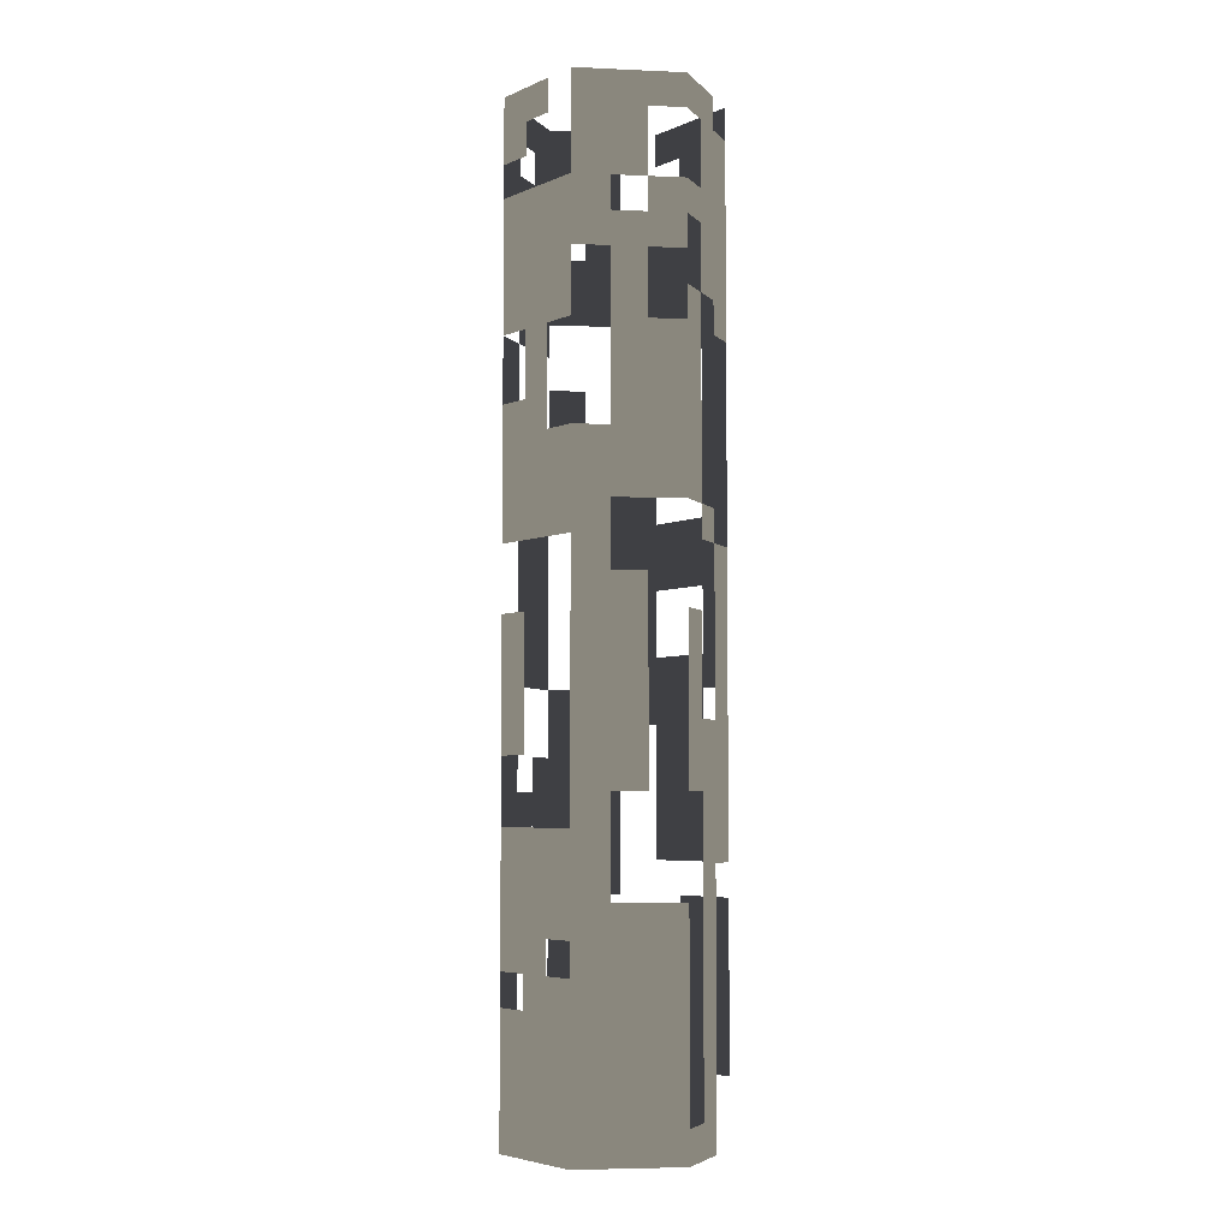
<metadata>
{"format":"obj","ext":"obj","renderer":"f3d","projection":"perspective","resolution":1024,"background":"white","views":[{"elev":-5.1,"azim":-127.8,"up":"+Z"}]}
</metadata>
<code>
v  1.738 -9.376 -46.67
v  -1.735 -9.376 -46.67
v  -1.735 -9.376 -50
v  1.738 -9.376 -50
v  5.429 -9.375 -46.67
v  5.429 -9.375 -50
v  7.242 -6.189 -46.67
v  7.242 -6.189 -50
v  5.398 9.377 -46.67
v  7.257 6.191 -46.67
v  7.257 6.191 -50
v  5.398 9.377 -50
v  1.738 9.372 -46.67
v  1.738 9.372 -50
v  -1.735 9.372 -46.67
v  -1.735 9.372 -50
v  -5.425 9.359 -46.67
v  -5.425 9.359 -50
v  -7.24 6.183 -46.67
v  -7.24 6.183 -50
v  -8.976 3.175 -46.67
v  -8.976 3.175 -50
v  -10.83 -0.0052 -46.67
v  -10.83 -0.0052 -50
v  -8.99 -3.189 -46.67
v  -8.99 -3.189 -50
v  -7.254 -6.197 -46.67
v  -7.254 -6.197 -50
v  1.738 -9.376 -43.33
v  -1.735 -9.376 -43.33
v  5.429 -9.375 -43.33
v  5.398 9.377 -43.33
v  7.257 6.191 -43.33
v  1.738 9.372 -43.33
v  -1.735 9.372 -43.33
v  -5.425 9.359 -43.33
v  -7.24 6.183 -43.33
v  -8.976 3.175 -43.33
v  -10.83 -0.0052 -43.33
v  -7.254 -6.197 -43.33
v  -8.99 -3.189 -43.33
v  -1.735 -9.376 -40
v  -5.393 -9.377 -40
v  -5.393 -9.377 -43.33
v  1.738 -9.376 -40
v  5.429 -9.375 -40
v  5.398 9.377 -40
v  7.257 6.191 -40
v  1.738 9.372 -40
v  -1.735 9.372 -40
v  -5.425 9.359 -40
v  -7.24 6.183 -40
v  -8.976 3.175 -40
v  -10.83 -0.0052 -40
v  -7.254 -6.197 -40
v  -8.99 -3.189 -40
v  -1.735 -9.376 -36.67
v  -5.393 -9.377 -36.67
v  1.738 -9.376 -36.67
v  5.429 -9.375 -36.67
v  10.83 -0.0024 -36.67
v  8.978 -3.181 -36.67
v  8.978 -3.181 -40
v  10.83 -0.0024 -40
v  5.398 9.377 -36.67
v  7.257 6.191 -36.67
v  1.738 9.372 -36.67
v  -1.735 9.372 -36.67
v  -5.425 9.359 -36.67
v  -7.24 6.183 -36.67
v  -8.976 3.175 -36.67
v  -10.83 -0.0052 -36.67
v  -7.254 -6.197 -36.67
v  -8.99 -3.189 -36.67
v  -1.735 -9.376 -33.33
v  -5.393 -9.377 -33.33
v  1.738 -9.376 -33.33
v  10.83 -0.0024 -33.33
v  8.978 -3.181 -33.33
v  5.398 9.377 -33.33
v  7.257 6.191 -33.33
v  -1.735 9.372 -33.33
v  1.738 9.372 -33.33
v  -5.425 9.359 -33.33
v  -7.24 6.183 -33.33
v  -8.976 3.175 -33.33
v  -10.83 -0.0052 -33.33
v  -7.254 -6.197 -33.33
v  -8.99 -3.189 -33.33
v  -1.735 -9.376 -30
v  -5.393 -9.377 -30
v  1.738 -9.376 -30
v  10.83 -0.0024 -30
v  8.978 -3.181 -30
v  5.398 9.377 -30
v  7.257 6.191 -30
v  1.738 9.372 -30
v  -1.735 9.372 -30
v  -7.24 6.183 -30
v  -5.425 9.359 -30
v  -8.976 3.175 -30
v  -10.83 -0.0052 -30
v  -7.254 -6.197 -30
v  -8.99 -3.189 -30
v  -1.735 -9.376 -26.67
v  -5.393 -9.377 -26.67
v  1.738 -9.376 -26.67
v  10.83 -0.0024 -26.67
v  8.978 -3.181 -26.67
v  5.398 9.377 -26.67
v  7.257 6.191 -26.67
v  1.738 9.372 -26.67
v  -1.735 9.372 -26.67
v  -5.425 9.359 -26.67
v  -7.24 6.183 -26.67
v  -8.976 3.175 -26.67
v  -10.83 -0.0052 -26.67
v  -7.254 -6.197 -26.67
v  -8.99 -3.189 -26.67
v  8.978 -3.181 -23.33
v  7.242 -6.189 -23.33
v  7.242 -6.189 -26.67
v  10.83 -0.0024 -23.33
v  8.993 3.183 -23.33
v  8.993 3.183 -26.67
v  5.398 9.377 -23.33
v  7.257 6.191 -23.33
v  1.738 9.372 -23.33
v  -1.735 9.372 -23.33
v  -5.425 9.359 -23.33
v  -7.24 6.183 -23.33
v  -7.254 -6.197 -23.33
v  -8.99 -3.189 -23.33
v  -1.735 -9.376 -20
v  -5.393 -9.377 -20
v  -5.393 -9.377 -23.33
v  -1.735 -9.376 -23.33
v  1.738 -9.376 -20
v  1.738 -9.376 -23.33
v  5.429 -9.375 -20
v  5.429 -9.375 -23.33
v  8.978 -3.181 -20
v  7.242 -6.189 -20
v  10.83 -0.0024 -20
v  8.993 3.183 -20
v  5.398 9.377 -20
v  7.257 6.191 -20
v  1.738 9.372 -20
v  -1.735 9.372 -20
v  -5.425 9.359 -20
v  -7.24 6.183 -20
v  -7.254 -6.197 -20
v  -8.99 -3.189 -20
v  -1.735 -9.376 -16.67
v  -5.393 -9.377 -16.67
v  1.738 -9.376 -16.67
v  5.429 -9.375 -16.67
v  8.978 -3.181 -16.67
v  7.242 -6.189 -16.67
v  10.83 -0.0024 -16.67
v  8.993 3.183 -16.67
v  7.257 6.191 -16.67
v  5.398 9.377 -16.67
v  -7.24 6.183 -16.67
v  -5.425 9.359 -16.67
v  -7.254 -6.197 -16.67
v  -8.99 -3.189 -16.67
v  1.738 -9.376 -13.33
v  -1.735 -9.376 -13.33
v  5.429 -9.375 -13.33
v  8.978 -3.181 -13.33
v  7.242 -6.189 -13.33
v  10.83 -0.0024 -13.33
v  8.993 3.183 -13.33
v  5.398 9.377 -13.33
v  7.257 6.191 -13.33
v  -7.24 6.183 -13.33
v  -5.425 9.359 -13.33
v  -8.976 3.175 -13.33
v  -8.976 3.175 -16.67
v  -8.99 -3.189 -13.33
v  -10.83 -0.0052 -13.33
v  -10.83 -0.0052 -16.67
v  -7.254 -6.197 -13.33
v  -5.393 -9.377 -13.33
v  1.738 -9.376 -10
v  -1.735 -9.376 -10
v  5.429 -9.375 -10
v  8.978 -3.181 -10
v  7.242 -6.189 -10
v  10.83 -0.0024 -10
v  5.398 9.377 -10
v  7.257 6.191 -10
v  1.738 9.372 -10
v  1.738 9.372 -13.33
v  -7.24 6.183 -10
v  -5.425 9.359 -10
v  -8.976 3.175 -10
v  -8.99 -3.189 -10
v  -10.83 -0.0052 -10
v  -7.254 -6.197 -10
v  -5.393 -9.377 -10
v  1.738 -9.376 -6.667
v  -1.735 -9.376 -6.667
v  5.429 -9.375 -6.667
v  7.242 -6.189 -6.667
v  8.978 -3.181 -6.667
v  10.83 -0.0024 -6.667
v  5.398 9.377 -6.667
v  7.257 6.191 -6.667
v  1.738 9.372 -6.667
v  -7.24 6.183 -6.667
v  -5.425 9.359 -6.667
v  -8.976 3.175 -6.667
v  -8.99 -3.189 -6.667
v  -10.83 -0.0052 -6.667
v  -5.393 -9.377 -6.667
v  -7.254 -6.197 -6.667
v  -1.735 -9.376 -3.333
v  -5.393 -9.377 -3.333
v  1.738 -9.376 -3.333
v  5.429 -9.375 -3.333
v  7.242 -6.189 -3.333
v  8.993 3.183 -3.333
v  10.83 -0.0024 -3.333
v  8.993 3.183 -6.667
v  7.257 6.191 -3.333
v  5.398 9.377 -3.333
v  1.738 9.372 -3.333
v  -7.24 6.183 -3.333
v  -5.425 9.359 -3.333
v  -8.976 3.175 -3.333
v  -8.99 -3.189 -3.333
v  -10.83 -0.0052 -3.333
v  -7.254 -6.197 -3.333
v  -1.735 -9.376 -0
v  -5.393 -9.377 -0
v  7.242 -6.189 -0
v  5.429 -9.375 -0
v  8.993 3.183 -0
v  10.83 -0.0024 -0
v  7.257 6.191 -0
v  5.398 9.377 -0
v  1.738 9.372 -0
v  -7.24 6.183 -0
v  -5.425 9.359 -0
v  -8.976 3.175 -0
v  -8.99 -3.189 -0
v  -10.83 -0.0052 -0
v  -7.254 -6.197 -0
v  -1.735 -9.376 3.333
v  -5.393 -9.377 3.333
v  7.242 -6.189 3.333
v  5.429 -9.375 3.333
v  8.993 3.183 3.333
v  10.83 -0.0024 3.333
v  7.257 6.191 3.333
v  -7.24 6.183 3.333
v  -5.425 9.359 3.333
v  -8.976 3.175 3.333
v  -7.254 -6.197 3.333
v  -1.735 -9.376 6.667
v  -5.393 -9.377 6.667
v  1.738 -9.376 6.667
v  1.738 -9.376 3.333
v  5.429 -9.375 6.667
v  7.242 -6.189 6.667
v  8.978 -3.181 6.667
v  8.978 -3.181 3.333
v  8.993 3.183 6.667
v  10.83 -0.0024 6.667
v  7.257 6.191 6.667
v  -7.24 6.183 6.667
v  -5.425 9.359 6.667
v  -7.254 -6.197 6.667
v  -1.735 -9.376 10
v  -5.393 -9.377 10
v  1.738 -9.376 10
v  5.429 -9.375 10
v  7.242 -6.189 10
v  8.978 -3.181 10
v  8.993 3.183 10
v  10.83 -0.0024 10
v  7.257 6.191 10
v  1.738 9.372 10
v  5.398 9.377 10
v  5.398 9.377 6.667
v  1.738 9.372 6.667
v  -1.735 9.372 10
v  -1.735 9.372 6.667
v  -5.425 9.359 10
v  -7.24 6.183 10
v  -7.254 -6.197 10
v  -8.99 -3.189 10
v  -8.99 -3.189 6.667
v  -1.735 -9.376 13.33
v  -5.393 -9.377 13.33
v  7.242 -6.189 13.33
v  5.429 -9.375 13.33
v  8.978 -3.181 13.33
v  10.83 -0.0024 13.33
v  8.993 3.183 13.33
v  7.257 6.191 13.33
v  1.738 9.372 13.33
v  5.398 9.377 13.33
v  -1.735 9.372 13.33
v  -5.425 9.359 13.33
v  -7.24 6.183 13.33
v  -8.976 3.175 13.33
v  -8.976 3.175 10
v  -10.83 -0.0052 13.33
v  -10.83 -0.0052 10
v  -8.99 -3.189 13.33
v  -1.735 -9.376 16.67
v  -5.393 -9.377 16.67
v  7.242 -6.189 16.67
v  5.429 -9.375 16.67
v  8.978 -3.181 16.67
v  10.83 -0.0024 16.67
v  7.257 6.191 16.67
v  8.993 3.183 16.67
v  5.398 9.377 16.67
v  1.738 9.372 16.67
v  -1.735 9.372 16.67
v  -5.425 9.359 16.67
v  -7.24 6.183 16.67
v  -8.976 3.175 16.67
v  -10.83 -0.0052 16.67
v  -8.99 -3.189 16.67
v  -1.735 -9.376 20
v  -5.393 -9.377 20
v  7.242 -6.189 20
v  5.429 -9.375 20
v  8.978 -3.181 20
v  10.83 -0.0024 20
v  7.257 6.191 20
v  8.993 3.183 20
v  5.398 9.377 20
v  1.738 9.372 20
v  -1.735 9.372 20
v  -8.976 3.175 20
v  -7.24 6.183 20
v  -10.83 -0.0052 20
v  -8.99 -3.189 20
v  -1.735 -9.376 23.33
v  -5.393 -9.377 23.33
v  7.242 -6.189 23.33
v  5.429 -9.375 23.33
v  10.83 -0.0024 23.33
v  8.978 -3.181 23.33
v  5.398 9.377 23.33
v  7.257 6.191 23.33
v  -1.735 9.372 23.33
v  1.738 9.372 23.33
v  -8.976 3.175 23.33
v  -7.24 6.183 23.33
v  -10.83 -0.0052 23.33
v  -8.99 -3.189 23.33
v  -1.735 -9.376 26.67
v  -5.393 -9.377 26.67
v  7.242 -6.189 26.67
v  5.429 -9.375 26.67
v  5.398 9.377 26.67
v  7.257 6.191 26.67
v  -1.735 9.372 26.67
v  1.738 9.372 26.67
v  -8.976 3.175 26.67
v  -7.24 6.183 26.67
v  -10.83 -0.0052 26.67
v  -8.99 -3.189 26.67
v  -1.735 -9.376 30
v  -5.393 -9.377 30
v  1.738 -9.376 30
v  1.738 -9.376 26.67
v  5.429 -9.375 30
v  7.242 -6.189 30
v  8.993 3.183 30
v  10.83 -0.0024 30
v  10.83 -0.0024 26.67
v  8.993 3.183 26.67
v  7.257 6.191 30
v  1.738 9.372 30
v  5.398 9.377 30
v  -1.735 9.372 30
v  -5.425 9.359 30
v  -5.425 9.359 26.67
v  -8.976 3.175 30
v  -7.24 6.183 30
v  -8.99 -3.189 30
v  -10.83 -0.0052 30
v  -7.254 -6.197 30
v  -7.254 -6.197 26.67
v  -1.735 -9.376 33.33
v  -5.393 -9.377 33.33
v  1.738 -9.376 33.33
v  5.429 -9.375 33.33
v  7.242 -6.189 33.33
v  8.978 -3.181 33.33
v  8.978 -3.181 30
v  10.83 -0.0024 33.33
v  8.993 3.183 33.33
v  7.257 6.191 33.33
v  1.738 9.372 33.33
v  5.398 9.377 33.33
v  -1.735 9.372 33.33
v  -5.425 9.359 33.33
v  -8.976 3.175 33.33
v  -7.24 6.183 33.33
v  -7.254 -6.197 33.33
v  -8.99 -3.189 33.33
v  1.738 -9.376 36.67
v  -1.735 -9.376 36.67
v  5.429 -9.375 36.67
v  7.242 -6.189 36.67
v  8.978 -3.181 36.67
v  10.83 -0.0024 36.67
v  8.993 3.183 36.67
v  7.257 6.191 36.67
v  5.398 9.377 36.67
v  1.738 9.372 36.67
v  -1.735 9.372 36.67
v  -5.425 9.359 36.67
v  -7.24 6.183 36.67
v  -8.976 3.175 36.67
v  -10.83 -0.0052 36.67
v  -10.83 -0.0052 33.33
v  -7.254 -6.197 36.67
v  -8.99 -3.189 36.67
v  -5.393 -9.377 36.67
v  1.738 -9.376 40
v  -1.735 -9.376 40
v  5.429 -9.375 40
v  7.242 -6.189 40
v  8.978 -3.181 40
v  7.257 6.191 40
v  8.993 3.183 40
v  5.398 9.377 40
v  1.738 9.372 40
v  -1.735 9.372 40
v  -5.425 9.359 40
v  -7.24 6.183 40
v  -10.83 -0.0052 40
v  -8.976 3.175 40
v  -8.99 -3.189 40
v  -7.254 -6.197 40
v  -5.393 -9.377 40
v  -1.735 -9.376 43.33
v  -5.393 -9.377 43.33
v  1.738 -9.376 43.33
v  8.978 -3.181 43.33
v  7.242 -6.189 43.33
v  7.257 6.191 43.33
v  8.993 3.183 43.33
v  5.398 9.377 43.33
v  -7.24 6.183 43.33
v  -5.425 9.359 43.33
v  -8.976 3.175 43.33
v  -7.254 -6.197 43.33
v  -8.99 -3.189 43.33
v  -1.735 -9.376 46.67
v  -5.393 -9.377 46.67
v  1.738 -9.376 46.67
v  8.978 -3.181 46.67
v  7.242 -6.189 46.67
v  10.83 -0.0024 46.67
v  10.83 -0.0024 43.33
v  8.993 3.183 46.67
v  5.398 9.377 46.67
v  7.257 6.191 46.67
v  1.738 9.372 46.67
v  1.738 9.372 43.33
v  -7.24 6.183 46.67
v  -5.425 9.359 46.67
v  -8.976 3.175 46.67
v  -7.254 -6.197 46.67
v  -8.99 -3.189 46.67
v  -1.735 -9.376 50
v  -5.393 -9.377 50
v  1.738 -9.376 50
v  5.429 -9.375 50
v  5.429 -9.375 46.67
v  8.978 -3.181 50
v  7.242 -6.189 50
v  10.83 -0.0024 50
v  8.993 3.183 50
v  7.257 6.191 50
v  5.398 9.377 50
v  1.738 9.372 50
v  -1.735 9.372 50
v  -1.735 9.372 46.67
v  -7.24 6.183 50
v  -5.425 9.359 50
v  -8.976 3.175 50
v  -10.83 -0.0052 50
v  -10.83 -0.0052 46.67
v  -8.99 -3.189 50
v  -7.254 -6.197 50
o Cylinder001
g Cylinder001
f 1 2 3
f 3 4 1
f 5 1 4
f 4 6 5
f 7 5 6
f 6 8 7
f 9 10 11
f 11 12 9
f 13 9 12
f 12 14 13
f 15 13 14
f 14 16 15
f 17 15 16
f 16 18 17
f 19 17 18
f 18 20 19
f 21 19 20
f 20 22 21
f 23 21 22
f 22 24 23
f 25 23 24
f 24 26 25
f 27 25 26
f 26 28 27
f 29 30 2
f 2 1 29
f 31 29 1
f 1 5 31
f 32 33 10
f 10 9 32
f 34 32 9
f 9 13 34
f 35 34 13
f 13 15 35
f 36 35 15
f 15 17 36
f 37 36 17
f 17 19 37
f 38 37 19
f 19 21 38
f 39 38 21
f 21 23 39
f 40 41 25
f 25 27 40
f 42 43 44
f 44 30 42
f 45 42 30
f 30 29 45
f 46 45 29
f 29 31 46
f 47 48 33
f 33 32 47
f 49 47 32
f 32 34 49
f 50 49 34
f 34 35 50
f 51 50 35
f 35 36 51
f 52 51 36
f 36 37 52
f 53 52 37
f 37 38 53
f 54 53 38
f 38 39 54
f 55 56 41
f 41 40 55
f 57 58 43
f 43 42 57
f 59 57 42
f 42 45 59
f 60 59 45
f 45 46 60
f 61 62 63
f 63 64 61
f 65 66 48
f 48 47 65
f 67 65 47
f 47 49 67
f 68 67 49
f 49 50 68
f 69 68 50
f 50 51 69
f 70 69 51
f 51 52 70
f 71 70 52
f 52 53 71
f 72 71 53
f 53 54 72
f 73 74 56
f 56 55 73
f 75 76 58
f 58 57 75
f 77 75 57
f 57 59 77
f 78 79 62
f 62 61 78
f 80 81 66
f 66 65 80
f 82 83 67
f 67 68 82
f 84 82 68
f 68 69 84
f 85 84 69
f 69 70 85
f 86 85 70
f 70 71 86
f 87 86 71
f 71 72 87
f 88 89 74
f 74 73 88
f 90 91 76
f 76 75 90
f 92 90 75
f 75 77 92
f 93 94 79
f 79 78 93
f 95 96 81
f 81 80 95
f 97 95 80
f 80 83 97
f 98 97 83
f 83 82 98
f 99 100 84
f 84 85 99
f 101 99 85
f 85 86 101
f 102 101 86
f 86 87 102
f 103 104 89
f 89 88 103
f 105 106 91
f 91 90 105
f 107 105 90
f 90 92 107
f 108 109 94
f 94 93 108
f 110 111 96
f 96 95 110
f 112 110 95
f 95 97 112
f 113 112 97
f 97 98 113
f 114 113 98
f 98 100 114
f 115 114 100
f 100 99 115
f 116 115 99
f 99 101 116
f 117 116 101
f 101 102 117
f 118 119 104
f 104 103 118
f 120 121 122
f 122 109 120
f 123 120 109
f 109 108 123
f 124 123 108
f 108 125 124
f 126 127 111
f 111 110 126
f 128 126 110
f 110 112 128
f 129 128 112
f 112 113 129
f 130 129 113
f 113 114 130
f 131 130 114
f 114 115 131
f 132 133 119
f 119 118 132
f 134 135 136
f 136 137 134
f 138 134 137
f 137 139 138
f 140 138 139
f 139 141 140
f 142 143 121
f 121 120 142
f 144 142 120
f 120 123 144
f 145 144 123
f 123 124 145
f 146 147 127
f 127 126 146
f 148 146 126
f 126 128 148
f 149 148 128
f 128 129 149
f 150 149 129
f 129 130 150
f 151 150 130
f 130 131 151
f 152 153 133
f 133 132 152
f 135 152 132
f 132 136 135
f 154 155 135
f 135 134 154
f 156 154 134
f 134 138 156
f 157 156 138
f 138 140 157
f 158 159 143
f 143 142 158
f 160 158 142
f 142 144 160
f 161 160 144
f 144 145 161
f 162 161 145
f 145 147 162
f 163 162 147
f 147 146 163
f 164 165 150
f 150 151 164
f 166 167 153
f 153 152 166
f 155 166 152
f 152 135 155
f 168 169 154
f 154 156 168
f 170 168 156
f 156 157 170
f 171 172 159
f 159 158 171
f 173 171 158
f 158 160 173
f 174 173 160
f 160 161 174
f 175 176 162
f 162 163 175
f 177 178 165
f 165 164 177
f 179 177 164
f 164 180 179
f 181 182 183
f 183 167 181
f 184 181 167
f 167 166 184
f 185 184 166
f 166 155 185
f 186 187 169
f 169 168 186
f 188 186 168
f 168 170 188
f 189 190 172
f 172 171 189
f 191 189 171
f 171 173 191
f 192 193 176
f 176 175 192
f 194 192 175
f 175 195 194
f 196 197 178
f 178 177 196
f 198 196 177
f 177 179 198
f 199 200 182
f 182 181 199
f 201 199 181
f 181 184 201
f 202 201 184
f 184 185 202
f 203 204 187
f 187 186 203
f 205 203 186
f 186 188 205
f 206 205 188
f 188 190 206
f 207 206 190
f 190 189 207
f 208 207 189
f 189 191 208
f 209 210 193
f 193 192 209
f 211 209 192
f 192 194 211
f 212 213 197
f 197 196 212
f 214 212 196
f 196 198 214
f 215 216 200
f 200 199 215
f 217 218 201
f 201 202 217
f 219 220 217
f 217 204 219
f 221 219 204
f 204 203 221
f 222 221 203
f 203 205 222
f 223 222 205
f 205 206 223
f 224 225 208
f 208 226 224
f 227 224 226
f 226 210 227
f 228 227 210
f 210 209 228
f 229 228 209
f 209 211 229
f 230 231 213
f 213 212 230
f 232 230 212
f 212 214 232
f 233 234 216
f 216 215 233
f 220 235 218
f 218 217 220
f 236 237 220
f 220 219 236
f 238 239 222
f 222 223 238
f 240 241 225
f 225 224 240
f 242 240 224
f 224 227 242
f 243 242 227
f 227 228 243
f 244 243 228
f 228 229 244
f 245 246 231
f 231 230 245
f 247 245 230
f 230 232 247
f 248 249 234
f 234 233 248
f 237 250 235
f 235 220 237
f 251 252 237
f 237 236 251
f 253 254 239
f 239 238 253
f 255 256 241
f 241 240 255
f 257 255 240
f 240 242 257
f 258 259 246
f 246 245 258
f 260 258 245
f 245 247 260
f 252 261 250
f 250 237 252
f 262 263 252
f 252 251 262
f 264 262 251
f 251 265 264
f 266 264 265
f 265 254 266
f 267 266 254
f 254 253 267
f 268 267 253
f 253 269 268
f 270 271 256
f 256 255 270
f 272 270 255
f 255 257 272
f 273 274 259
f 259 258 273
f 263 275 261
f 261 252 263
f 276 277 263
f 263 262 276
f 278 276 262
f 262 264 278
f 279 278 264
f 264 266 279
f 280 279 266
f 266 267 280
f 281 280 267
f 267 268 281
f 282 283 271
f 271 270 282
f 284 282 270
f 270 272 284
f 285 286 287
f 287 288 285
f 289 285 288
f 288 290 289
f 291 289 290
f 290 274 291
f 292 291 274
f 274 273 292
f 293 294 295
f 295 275 293
f 296 297 277
f 277 276 296
f 298 299 279
f 279 280 298
f 300 298 280
f 280 281 300
f 301 300 281
f 281 283 301
f 302 301 283
f 283 282 302
f 303 302 282
f 282 284 303
f 304 305 286
f 286 285 304
f 306 304 285
f 285 289 306
f 307 306 289
f 289 291 307
f 308 307 291
f 291 292 308
f 309 308 292
f 292 310 309
f 311 309 310
f 310 312 311
f 313 311 312
f 312 294 313
f 314 315 297
f 297 296 314
f 316 317 299
f 299 298 316
f 318 316 298
f 298 300 318
f 319 318 300
f 300 301 319
f 320 321 302
f 302 303 320
f 322 320 303
f 303 305 322
f 323 322 305
f 305 304 323
f 324 323 304
f 304 306 324
f 325 324 306
f 306 307 325
f 326 325 307
f 307 308 326
f 327 326 308
f 308 309 327
f 328 327 309
f 309 311 328
f 329 328 311
f 311 313 329
f 330 331 315
f 315 314 330
f 332 333 317
f 317 316 332
f 334 332 316
f 316 318 334
f 335 334 318
f 318 319 335
f 336 337 321
f 321 320 336
f 338 336 320
f 320 322 338
f 339 338 322
f 322 323 339
f 340 339 323
f 323 324 340
f 341 342 326
f 326 327 341
f 343 341 327
f 327 328 343
f 344 343 328
f 328 329 344
f 345 346 331
f 331 330 345
f 347 348 333
f 333 332 347
f 349 350 334
f 334 335 349
f 351 352 336
f 336 338 351
f 353 354 339
f 339 340 353
f 355 356 342
f 342 341 355
f 357 355 341
f 341 343 357
f 358 357 343
f 343 344 358
f 359 360 346
f 346 345 359
f 361 362 348
f 348 347 361
f 363 364 352
f 352 351 363
f 365 366 354
f 354 353 365
f 367 368 356
f 356 355 367
f 369 367 355
f 355 357 369
f 370 369 357
f 357 358 370
f 371 372 360
f 360 359 371
f 373 371 359
f 359 374 373
f 375 373 374
f 374 362 375
f 376 375 362
f 362 361 376
f 377 378 379
f 379 380 377
f 381 377 380
f 380 364 381
f 382 383 363
f 363 366 382
f 384 382 366
f 366 365 384
f 385 384 365
f 365 386 385
f 387 388 368
f 368 367 387
f 389 390 369
f 369 370 389
f 372 391 392
f 392 360 372
f 393 394 372
f 372 371 393
f 395 393 371
f 371 373 395
f 396 395 373
f 373 375 396
f 397 396 375
f 375 376 397
f 398 397 376
f 376 399 398
f 400 398 399
f 399 378 400
f 401 400 378
f 378 377 401
f 402 401 377
f 377 381 402
f 403 404 383
f 383 382 403
f 405 403 382
f 382 384 405
f 406 405 384
f 384 385 406
f 407 408 388
f 388 387 407
f 409 410 389
f 389 391 409
f 394 409 391
f 391 372 394
f 411 412 393
f 393 395 411
f 413 411 395
f 395 396 413
f 414 413 396
f 396 397 414
f 415 414 397
f 397 398 415
f 416 415 398
f 398 400 416
f 417 416 400
f 400 401 417
f 418 417 401
f 401 402 418
f 419 418 402
f 402 404 419
f 420 419 404
f 404 403 420
f 421 420 403
f 403 405 421
f 422 421 405
f 405 406 422
f 423 422 406
f 406 408 423
f 424 423 408
f 408 407 424
f 425 424 407
f 407 426 425
f 427 428 410
f 410 409 427
f 429 427 409
f 409 394 429
f 430 431 412
f 412 411 430
f 432 430 411
f 411 413 432
f 433 432 413
f 413 414 433
f 434 433 414
f 414 415 434
f 435 436 417
f 417 418 435
f 437 435 418
f 418 419 437
f 438 437 419
f 419 420 438
f 439 438 420
f 420 421 439
f 440 439 421
f 421 422 440
f 441 440 422
f 422 423 441
f 442 443 424
f 424 425 442
f 444 442 425
f 425 428 444
f 445 444 428
f 428 427 445
f 446 445 427
f 427 429 446
f 447 448 446
f 446 431 447
f 449 447 431
f 431 430 449
f 450 451 433
f 433 434 450
f 452 453 436
f 436 435 452
f 454 452 435
f 435 437 454
f 455 456 440
f 440 441 455
f 457 455 441
f 441 443 457
f 458 459 444
f 444 445 458
f 448 458 445
f 445 446 448
f 460 461 448
f 448 447 460
f 462 460 447
f 447 449 462
f 463 464 451
f 451 450 463
f 465 463 450
f 450 466 465
f 467 465 466
f 466 453 467
f 468 469 452
f 452 454 468
f 470 468 454
f 454 471 470
f 472 473 456
f 456 455 472
f 474 472 455
f 455 457 474
f 475 476 459
f 459 458 475
f 461 475 458
f 458 448 461
f 477 478 461
f 461 460 477
f 479 477 460
f 460 462 479
f 480 479 462
f 462 481 480
f 482 483 464
f 464 463 482
f 484 482 463
f 463 465 484
f 485 484 465
f 465 467 485
f 486 485 467
f 467 469 486
f 487 486 469
f 469 468 487
f 488 487 468
f 468 470 488
f 489 488 470
f 470 490 489
f 491 492 473
f 473 472 491
f 493 491 472
f 472 474 493
f 494 493 474
f 474 495 494
f 496 494 495
f 495 476 496
f 497 496 476
f 476 475 497

</code>
